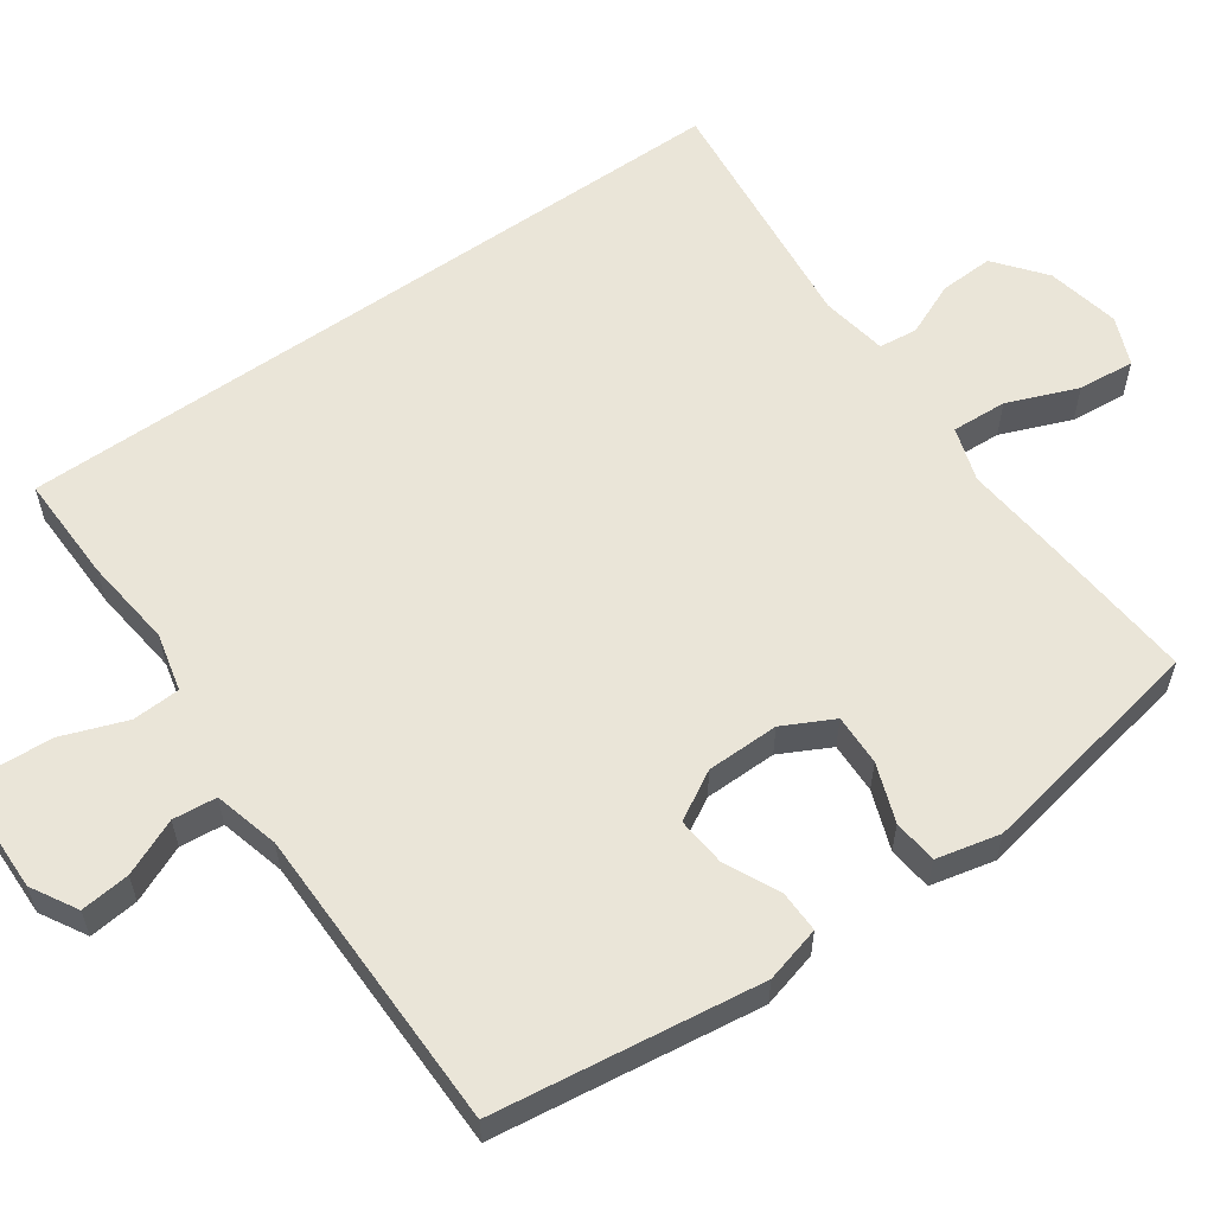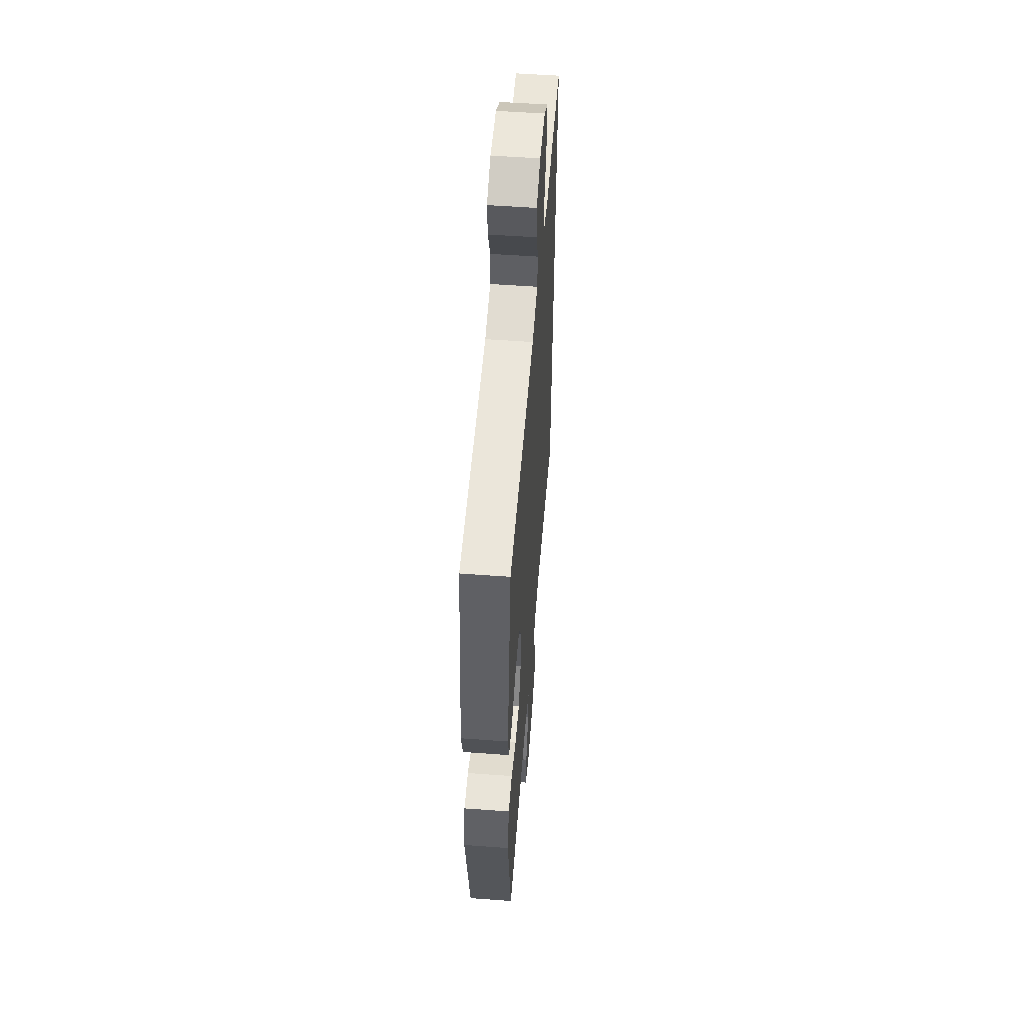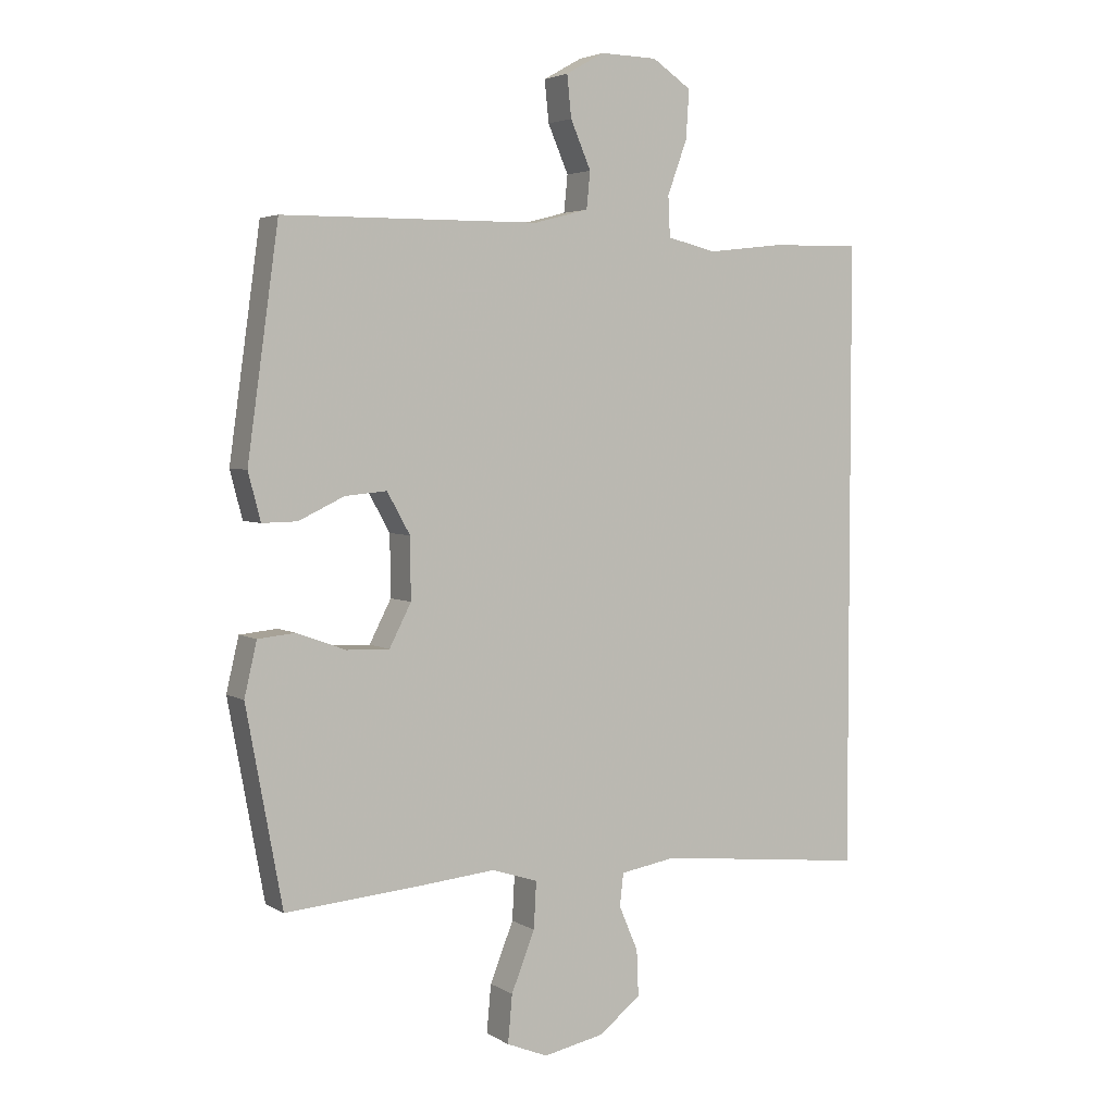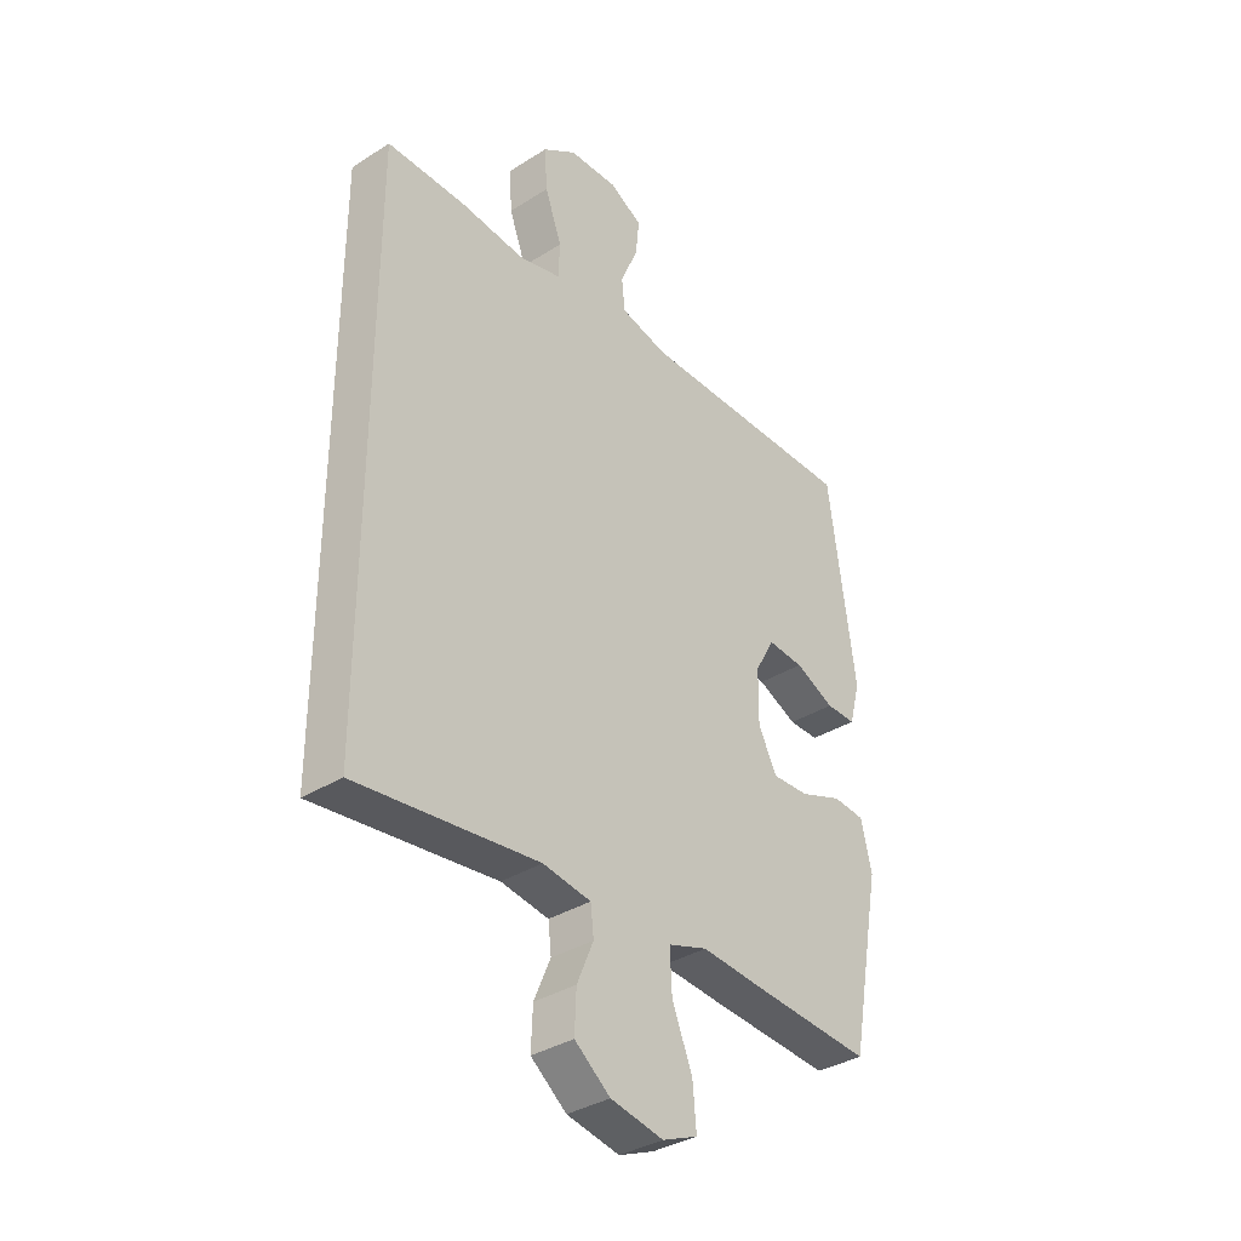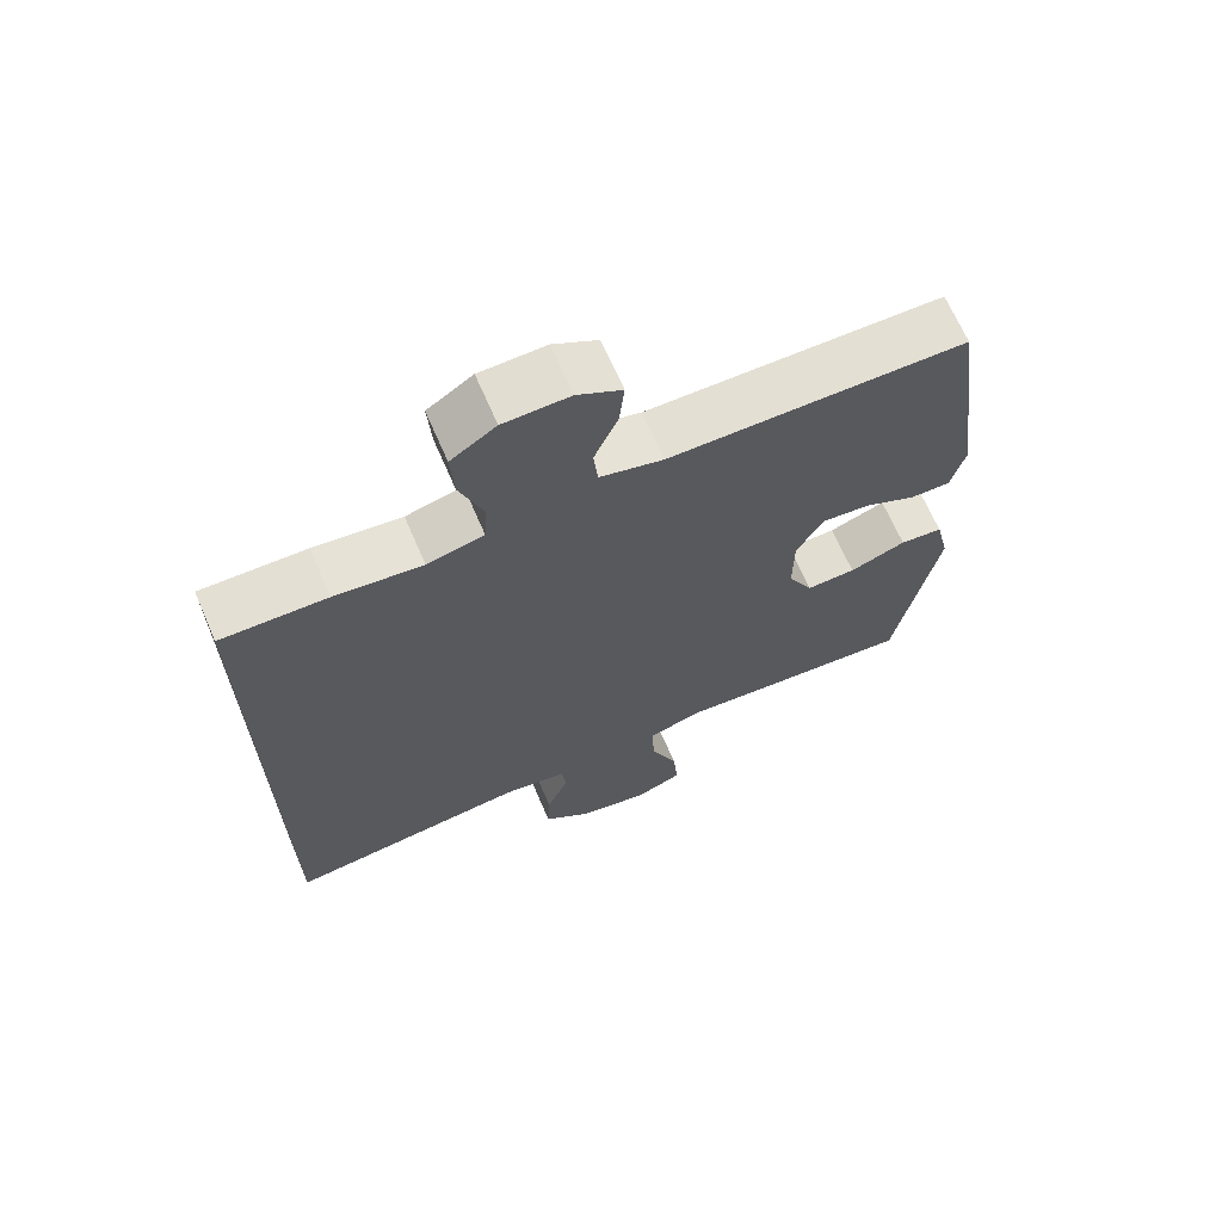
<metadata>
{"format":"obj","ext":"obj","renderer":"f3d","projection":"perspective","resolution":1024,"background":"white","views":[{"elev":58.8,"azim":54.8,"up":"+Y"},{"elev":54.1,"azim":94.5,"up":"+Z"},{"elev":3.8,"azim":150.8,"up":"+Z"},{"elev":-35.1,"azim":-49.9,"up":"+Z"},{"elev":67.5,"azim":-23.4,"up":"+Z"}]}
</metadata>
<code>
v -0.5 0.07 0.488
v -0.353 0.07 0.485
v -0.231 0.07 0.471
v -0.152 0.07 0.49
v -0.149 0.07 0.555
v -0.181 0.07 0.642
v -0.186 0.07 0.72
v -0.123 0.07 0.762
v -0.031 0.07 0.764
v 0.031 0.07 0.729
v 0.024 0.07 0.662
v -0.009 0.07 0.586
v -0.003 0.07 0.527
v 0.085 0.07 0.504
v 0.5 0.07 0.5
v 0.55 0.07 0.14
v 0.53 0.07 0.064
v 0.474 0.07 0.065
v 0.4 0.07 0.1
v 0.333 0.07 0.106
v 0.296 0.07 0.04
v 0.295 0.07 -0.058
v 0.33 0.07 -0.126
v 0.399 0.07 -0.124
v 0.478 0.07 -0.095
v 0.538 0.07 -0.101
v 0.558 0.07 -0.187
v 0.5 0.07 -0.5
v 0.277 0.07 -0.482
v 0.159 0.07 -0.471
v 0.085 0.07 -0.495
v 0.089 0.07 -0.57
v 0.127 0.07 -0.665
v 0.134 0.07 -0.742
v 0.068 0.07 -0.769
v -0.031 0.07 -0.749
v -0.098 0.07 -0.696
v -0.095 0.07 -0.623
v -0.064 0.07 -0.55
v -0.07 0.07 -0.498
v -0.16 0.07 -0.483
v -0.5 0.07 -0.52
v -0.5 0 0.488
v -0.353 0 0.485
v -0.231 0 0.471
v -0.152 0 0.49
v -0.149 0 0.555
v -0.181 0 0.642
v -0.186 0 0.72
v -0.123 0 0.762
v -0.031 0 0.764
v 0.031 0 0.729
v 0.024 0 0.662
v -0.009 0 0.586
v -0.003 0 0.527
v 0.085 0 0.504
v 0.5 0 0.5
v 0.55 0 0.14
v 0.53 0 0.064
v 0.474 0 0.065
v 0.4 0 0.1
v 0.333 0 0.106
v 0.296 0 0.04
v 0.295 0 -0.058
v 0.33 0 -0.126
v 0.399 0 -0.124
v 0.478 0 -0.095
v 0.538 0 -0.101
v 0.558 0 -0.187
v 0.5 0 -0.5
v 0.277 0 -0.482
v 0.159 0 -0.471
v 0.085 0 -0.495
v 0.089 0 -0.57
v 0.127 0 -0.665
v 0.134 0 -0.742
v 0.068 0 -0.769
v -0.031 0 -0.749
v -0.098 0 -0.696
v -0.095 0 -0.623
v -0.064 0 -0.55
v -0.07 0 -0.498
v -0.16 0 -0.483
v -0.5 0 -0.52
f 41 42 1 2
f 40 41 2 3
f 36 37 38 39
f 36 39 40
f 35 36 40
f 32 33 34 35
f 31 32 35 40
f 30 31 40 3
f 24 25 26 27
f 23 24 27 28
f 22 23 28 29
f 16 17 18 19
f 14 15 16 19
f 13 14 19 20
f 9 10 11 12
f 9 12 13
f 8 9 13
f 5 6 7 8
f 4 5 8 13
f 29 30 3 4
f 21 22 29 4
f 4 13 20 21
f 44 43 84 83
f 45 44 83 82
f 81 80 79 78
f 82 81 78
f 82 78 77
f 77 76 75 74
f 82 77 74 73
f 45 82 73 72
f 69 68 67 66
f 70 69 66 65
f 71 70 65 64
f 61 60 59 58
f 61 58 57 56
f 62 61 56 55
f 54 53 52 51
f 55 54 51
f 55 51 50
f 50 49 48 47
f 55 50 47 46
f 46 45 72 71
f 46 71 64 63
f 63 62 55 46
f 1 43 44 2
f 2 44 45 3
f 3 45 46 4
f 4 46 47 5
f 5 47 48 6
f 6 48 49 7
f 7 49 50 8
f 8 50 51 9
f 9 51 52 10
f 10 52 53 11
f 11 53 54 12
f 12 54 55 13
f 13 55 56 14
f 14 56 57 15
f 15 57 58 16
f 16 58 59 17
f 17 59 60 18
f 18 60 61 19
f 19 61 62 20
f 20 62 63 21
f 21 63 64 22
f 22 64 65 23
f 23 65 66 24
f 24 66 67 25
f 25 67 68 26
f 26 68 69 27
f 27 69 70 28
f 28 70 71 29
f 29 71 72 30
f 30 72 73 31
f 31 73 74 32
f 32 74 75 33
f 33 75 76 34
f 34 76 77 35
f 35 77 78 36
f 36 78 79 37
f 37 79 80 38
f 38 80 81 39
f 39 81 82 40
f 40 82 83 41
f 41 83 84 42
f 42 84 43 1

</code>
